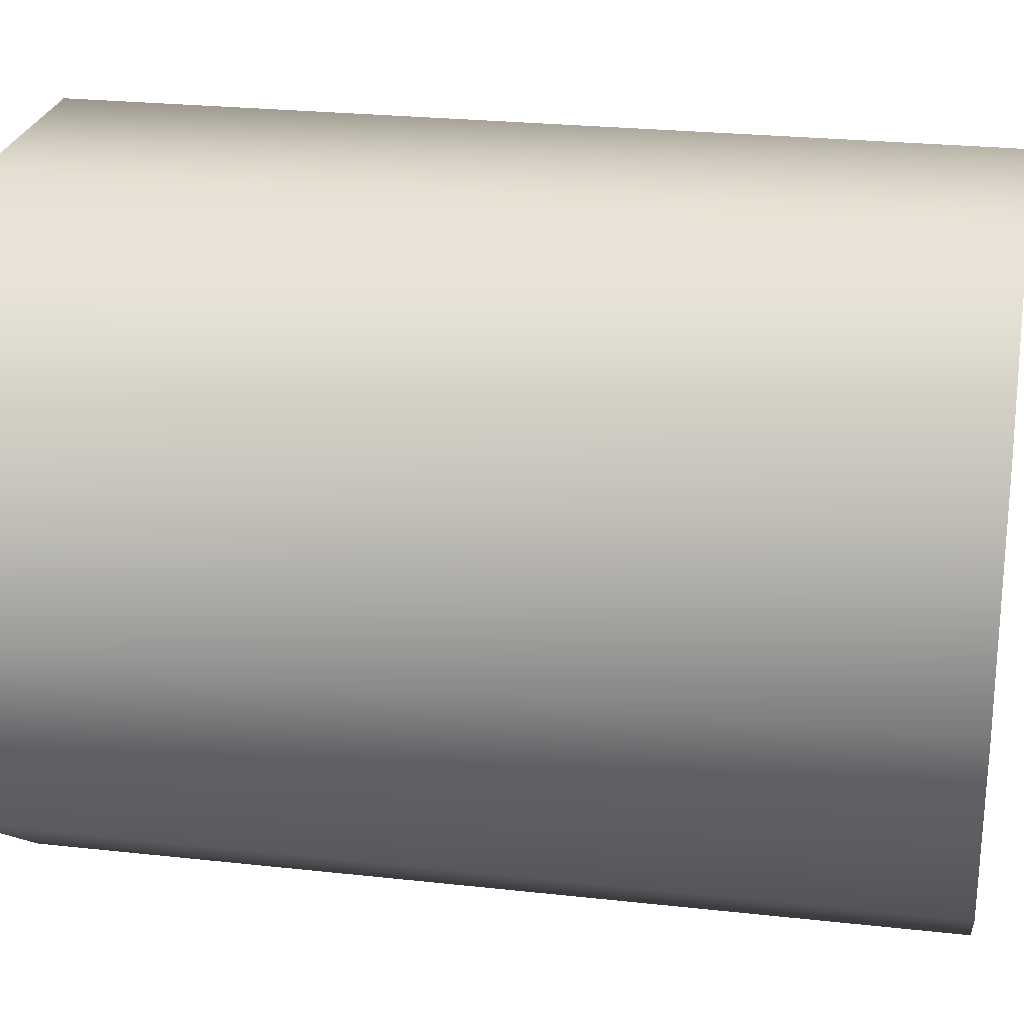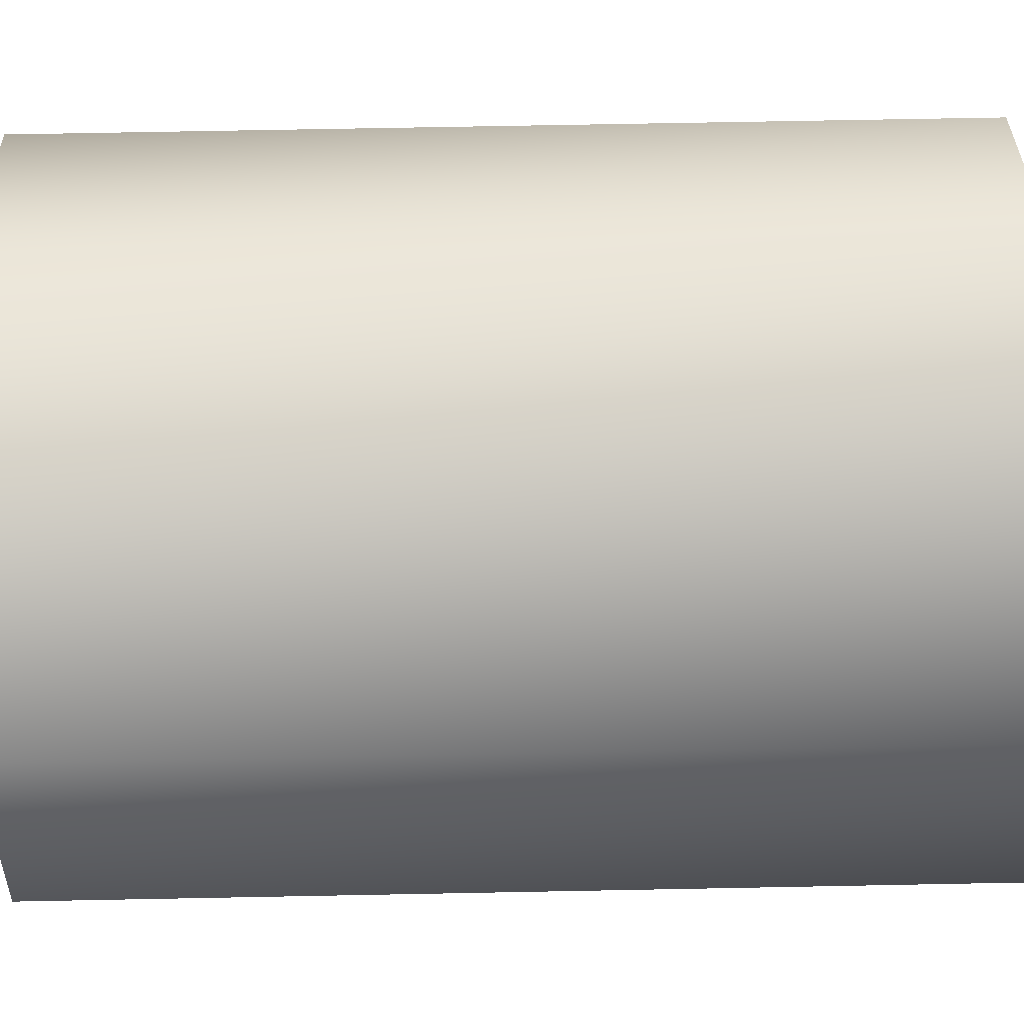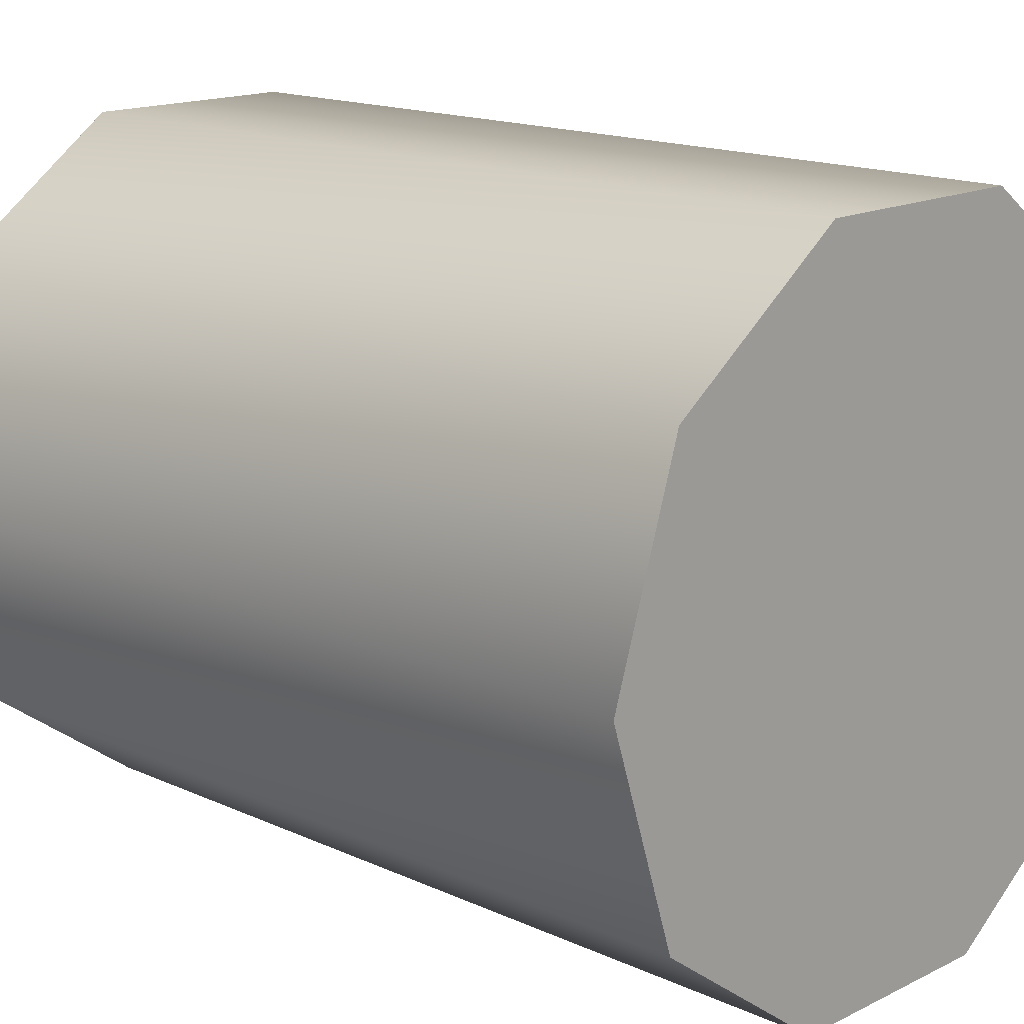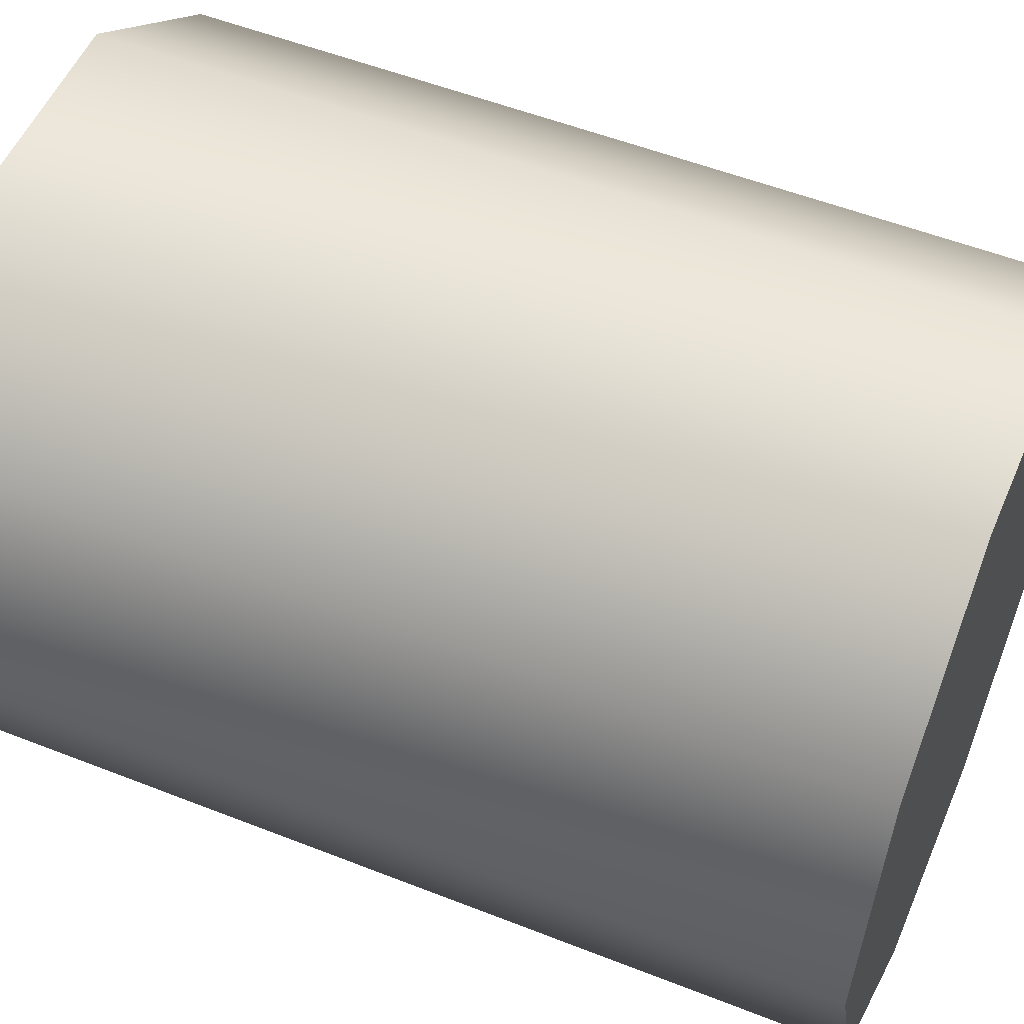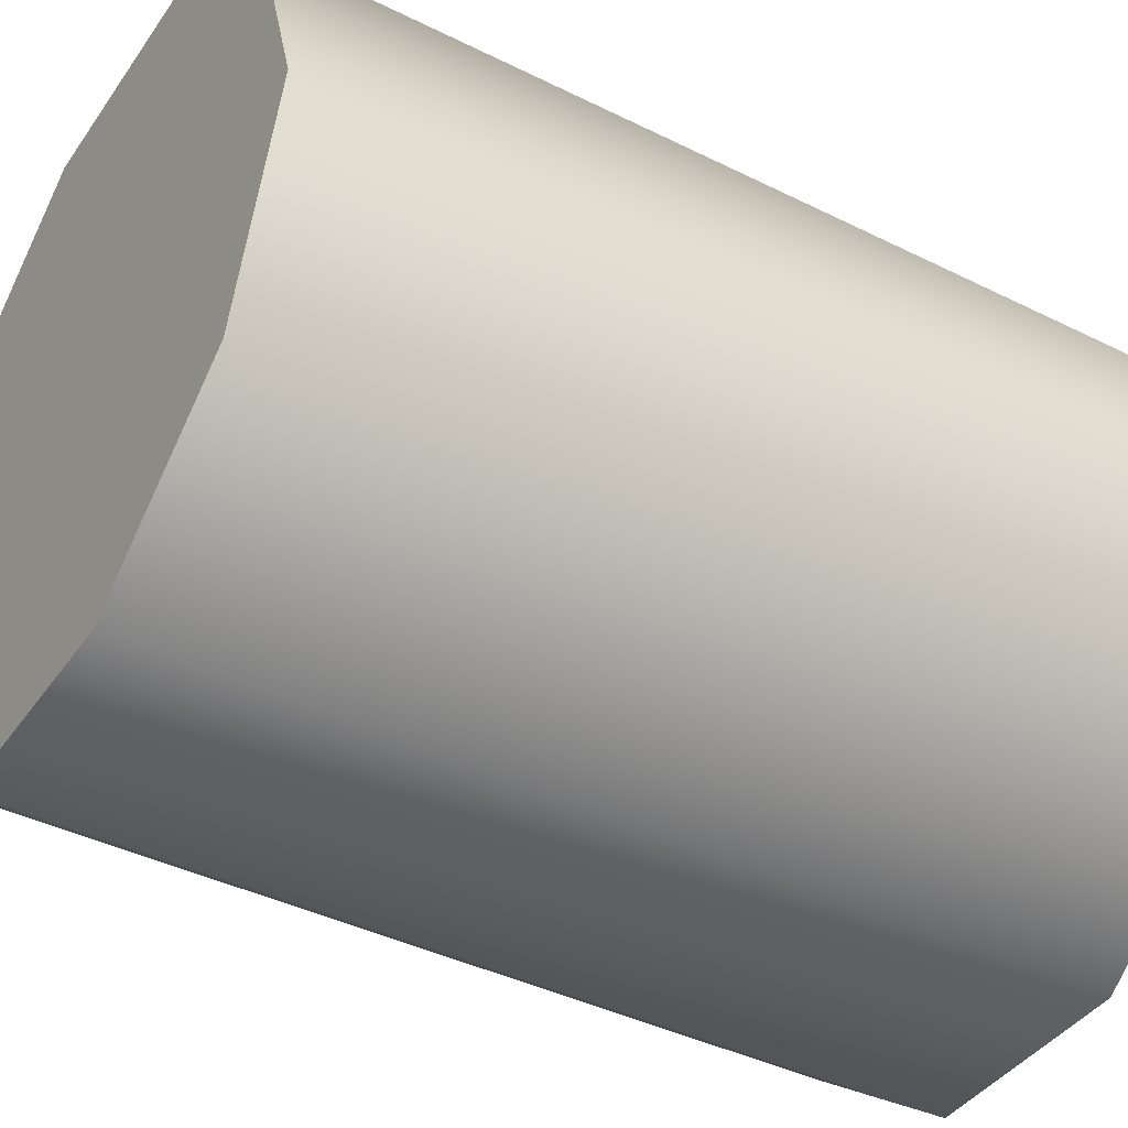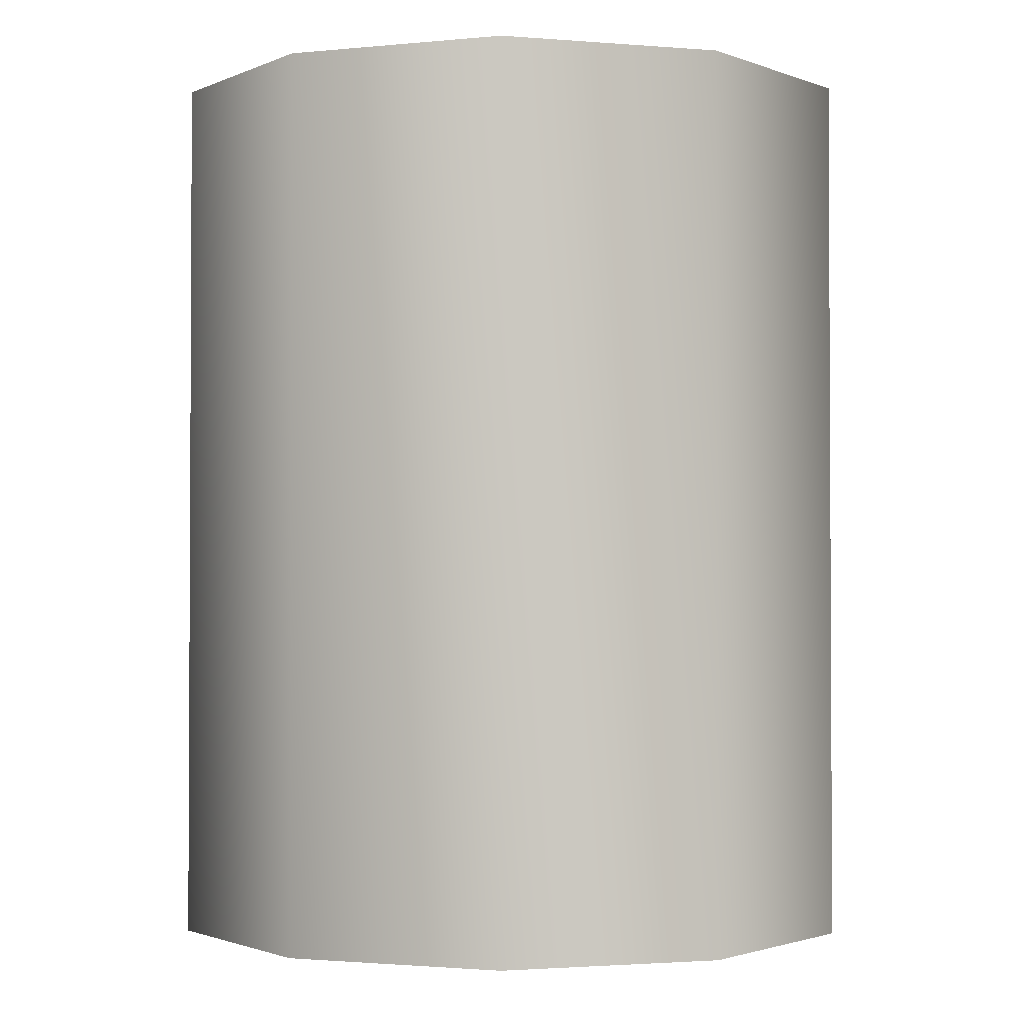
<metadata>
{"format":"obj","ext":"obj","renderer":"f3d","projection":"perspective","resolution":1024,"background":"white","views":[{"elev":24.7,"azim":100.3,"up":"+Z"},{"elev":69.6,"azim":-91.1,"up":"+Z"},{"elev":15.6,"azim":-46.1,"up":"+Z"},{"elev":53.2,"azim":112.9,"up":"+Z"},{"elev":-40.6,"azim":58.6,"up":"+Z"},{"elev":-1.8,"azim":163.7,"up":"+Y"}]}
</metadata>
<code>
o barel 1
v 0 -0.5 0
v 0.4 -0.5 0
v 0.3236 -0.5 0.2351
v 0.1236 -0.5 0.3804
v -0.1236 -0.5 0.3804
v -0.3236 -0.5 0.2351
v -0.4 -0.5 -0
v -0.3236 -0.5 -0.2351
v -0.1236 -0.5 -0.3804
v 0.1236 -0.5 -0.3804
v 0.3236 -0.5 -0.2351
v 0.4 0.5 0
v 0.3236 0.5 0.2351
v 0.1236 0.5 0.3804
v -0.1236 0.5 0.3804
v -0.3236 0.5 0.2351
v -0.4 0.5 -0
v -0.3236 0.5 -0.2351
v -0.1236 0.5 -0.3804
v 0.1236 0.5 -0.3804
v 0.3236 0.5 -0.2351
v 0 0.5 0
v 0.4 -0.5 0
v 0.4 0.5 0
v 0.3236 -0.5 0.2351
v 0.1236 0.5 -0.3804
v -0.1236 0.5 -0.3804
v 0.1236 -0.5 0.3804
v 0.1236 -0.5 0.3804
v 0.1236 0.5 0.3804
v -0.3236 0.5 -0.2351
v -0.1236 -0.5 0.3804
v -0.4 0.5 -0
v -0.3236 0.5 0.2351
v -0.3236 -0.5 0.2351
v -0.1236 0.5 0.3804
v 0.1236 0.5 0.3804
v -0.4 -0.5 -0
v 0.3236 0.5 0.2351
v 0.3236 0.5 -0.2351
v -0.3236 -0.5 -0.2351
v 0.3236 -0.5 -0.2351
v 0.1236 -0.5 -0.3804
v -0.1236 -0.5 -0.3804
f 23 12 13
f 23 13 25
f 25 13 14
f 25 14 28
f 29 30 15
f 29 15 32
f 32 15 16
f 32 16 35
f 35 16 17
f 35 17 38
f 38 17 18
f 38 18 41
f 41 18 19
f 41 19 44
f 44 19 20
f 44 20 43
f 43 20 21
f 43 21 42
f 42 21 12
f 42 12 23
f 1 2 3
f 1 3 4
f 1 4 5
f 1 5 6
f 1 6 7
f 1 7 8
f 1 8 9
f 1 9 10
f 1 10 11
f 1 11 2
f 22 39 24
f 22 37 39
f 22 36 37
f 22 34 36
f 22 33 34
f 22 31 33
f 22 27 31
f 22 26 27
f 22 40 26
f 22 24 40

</code>
